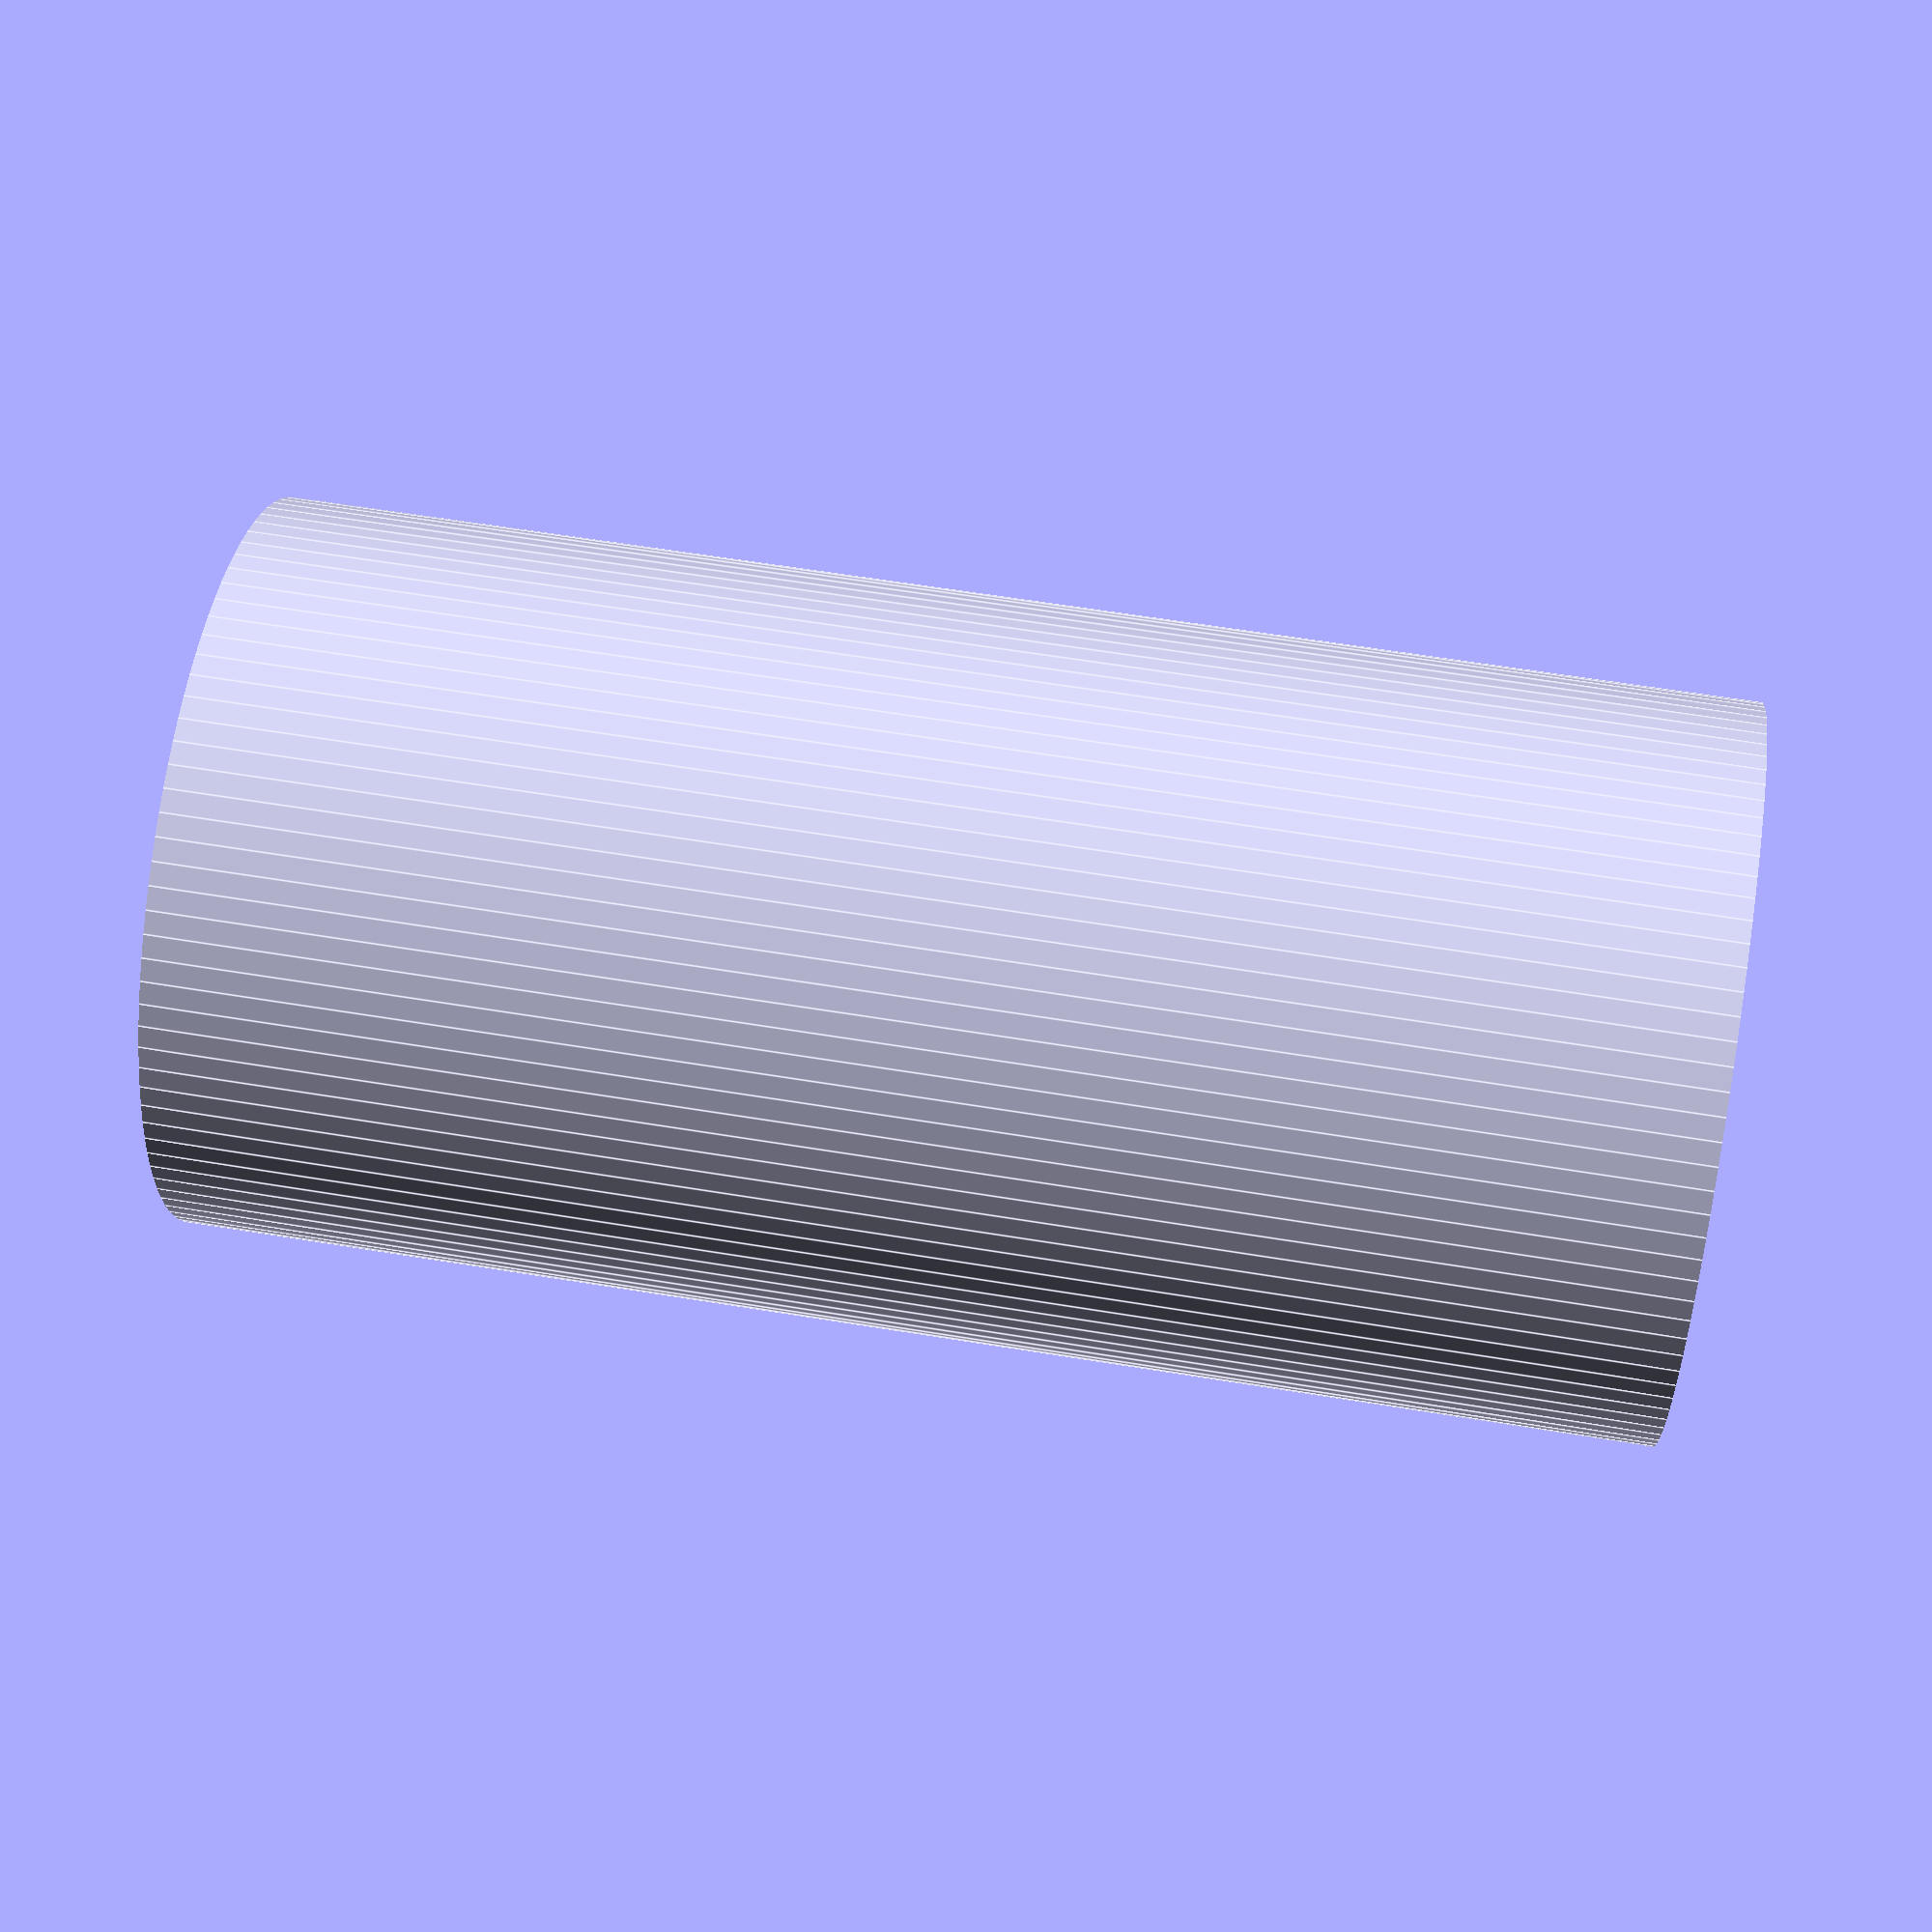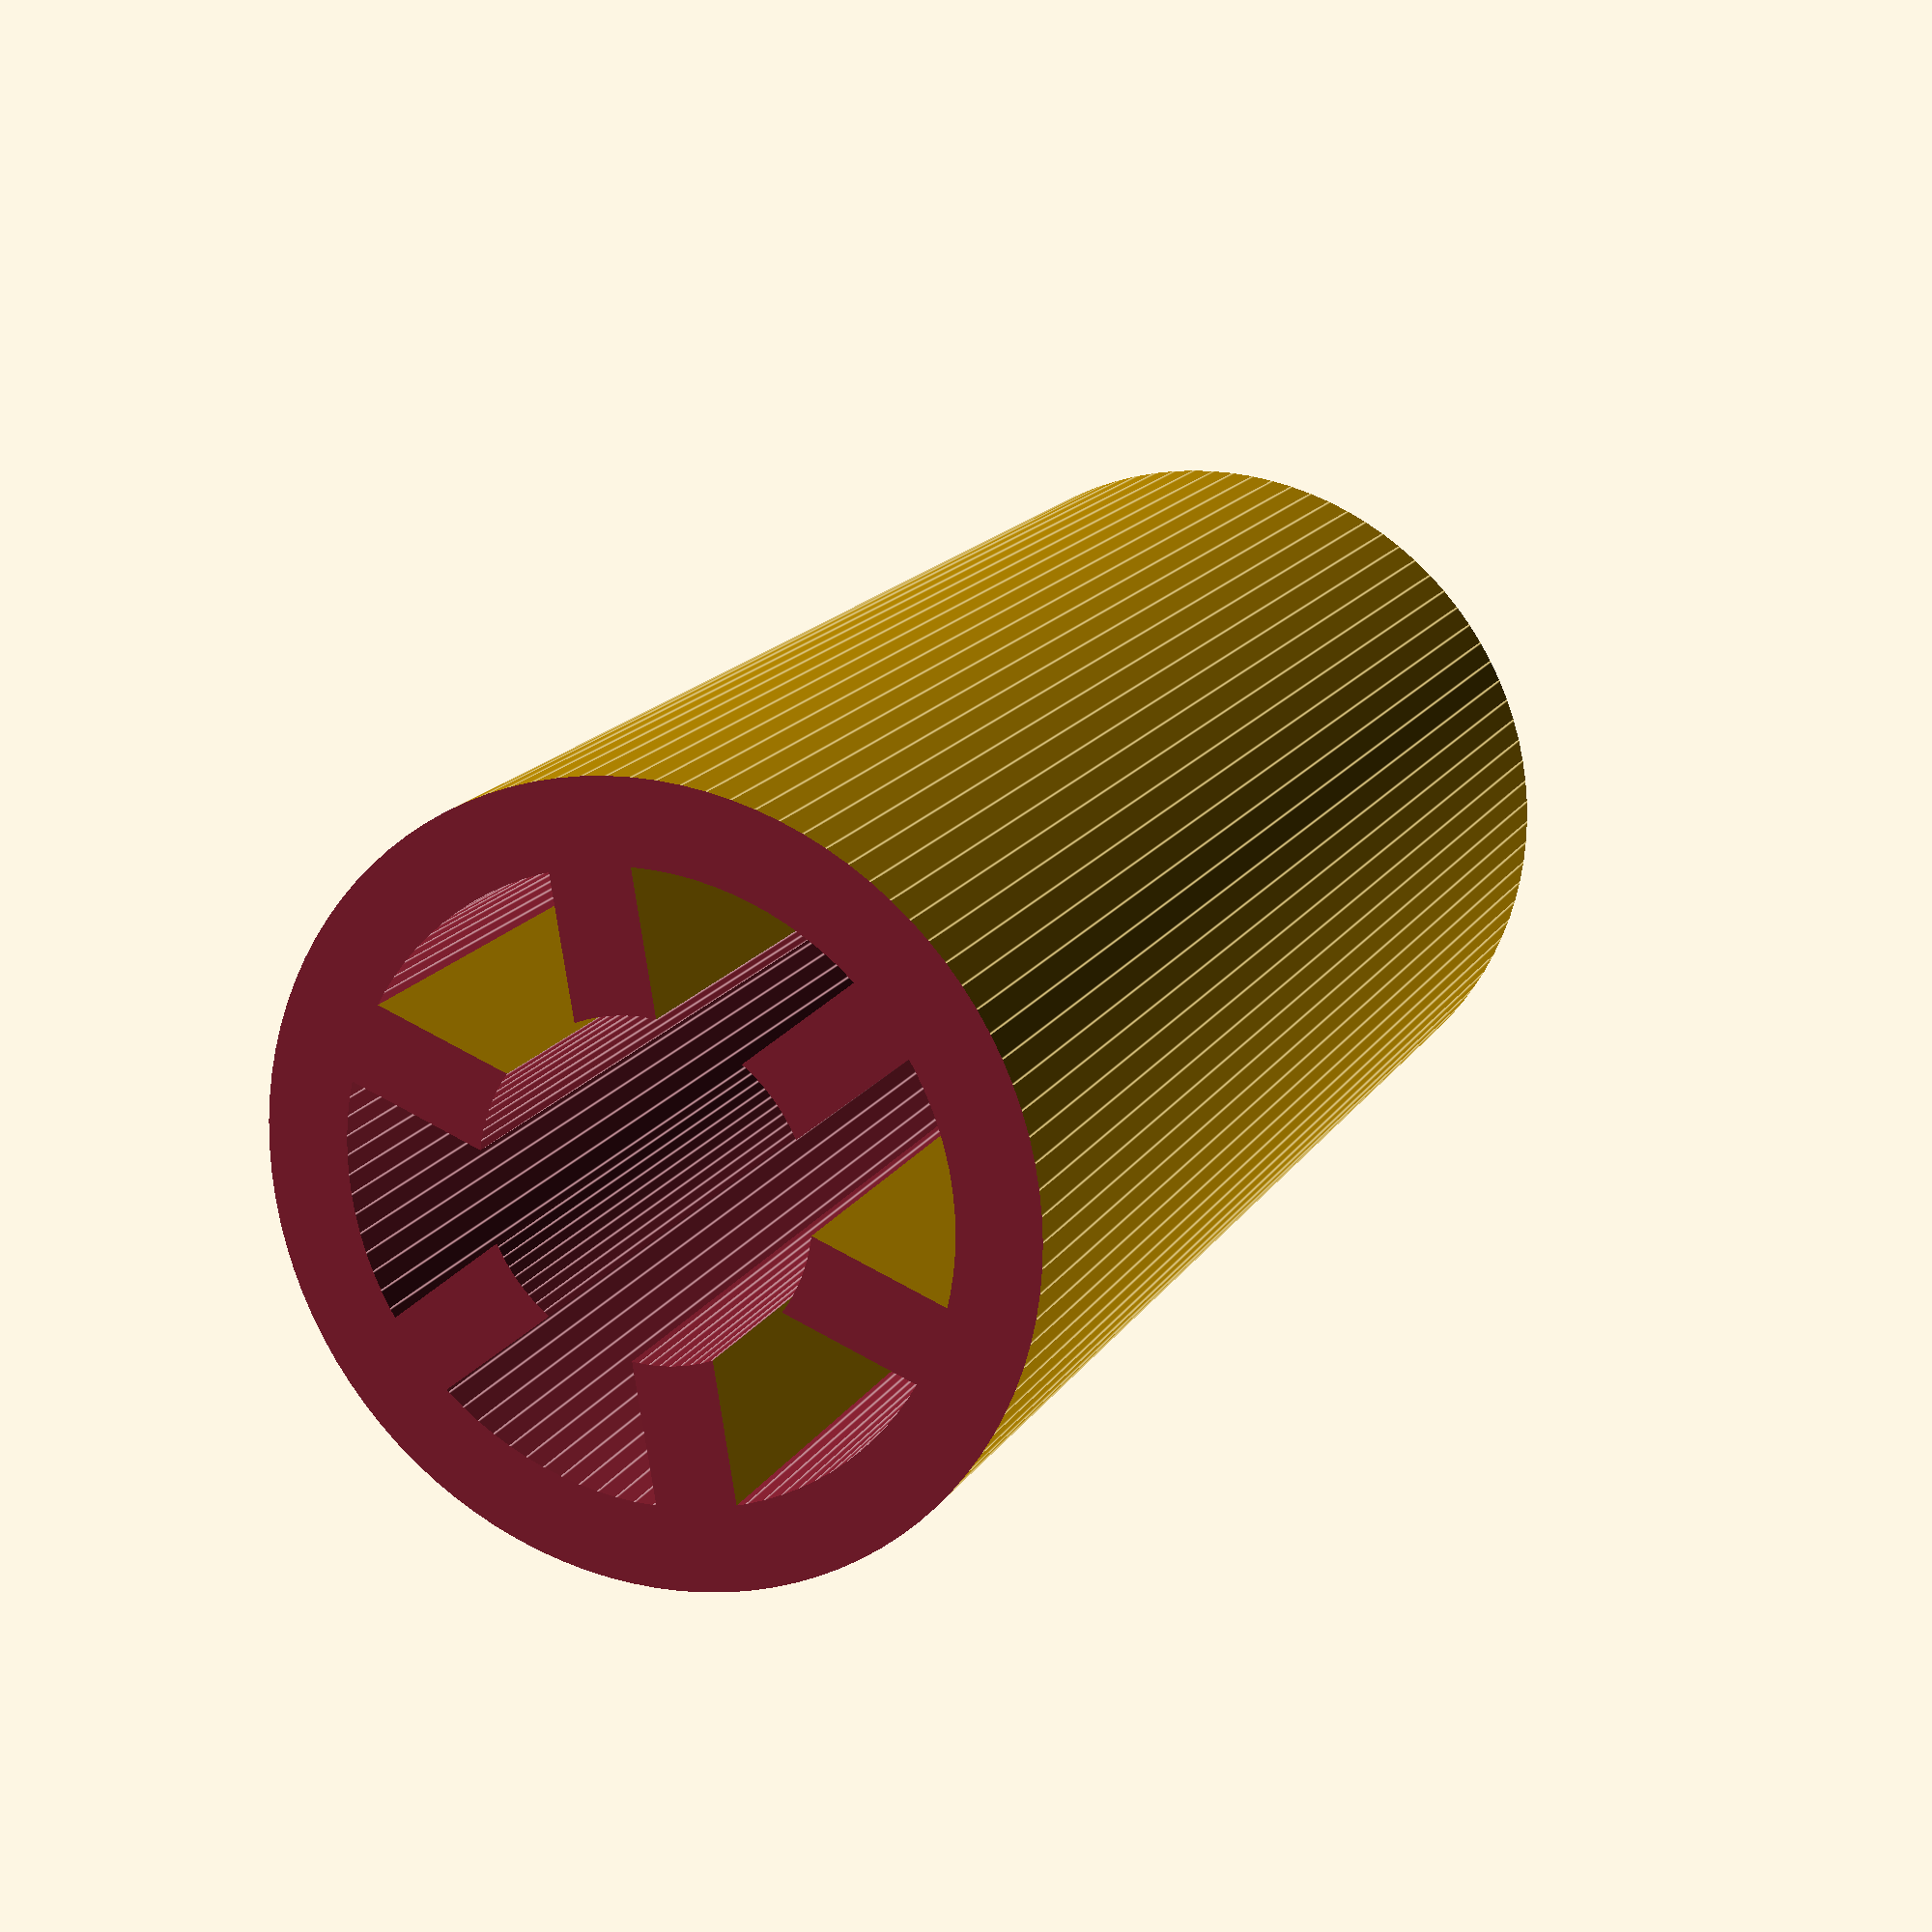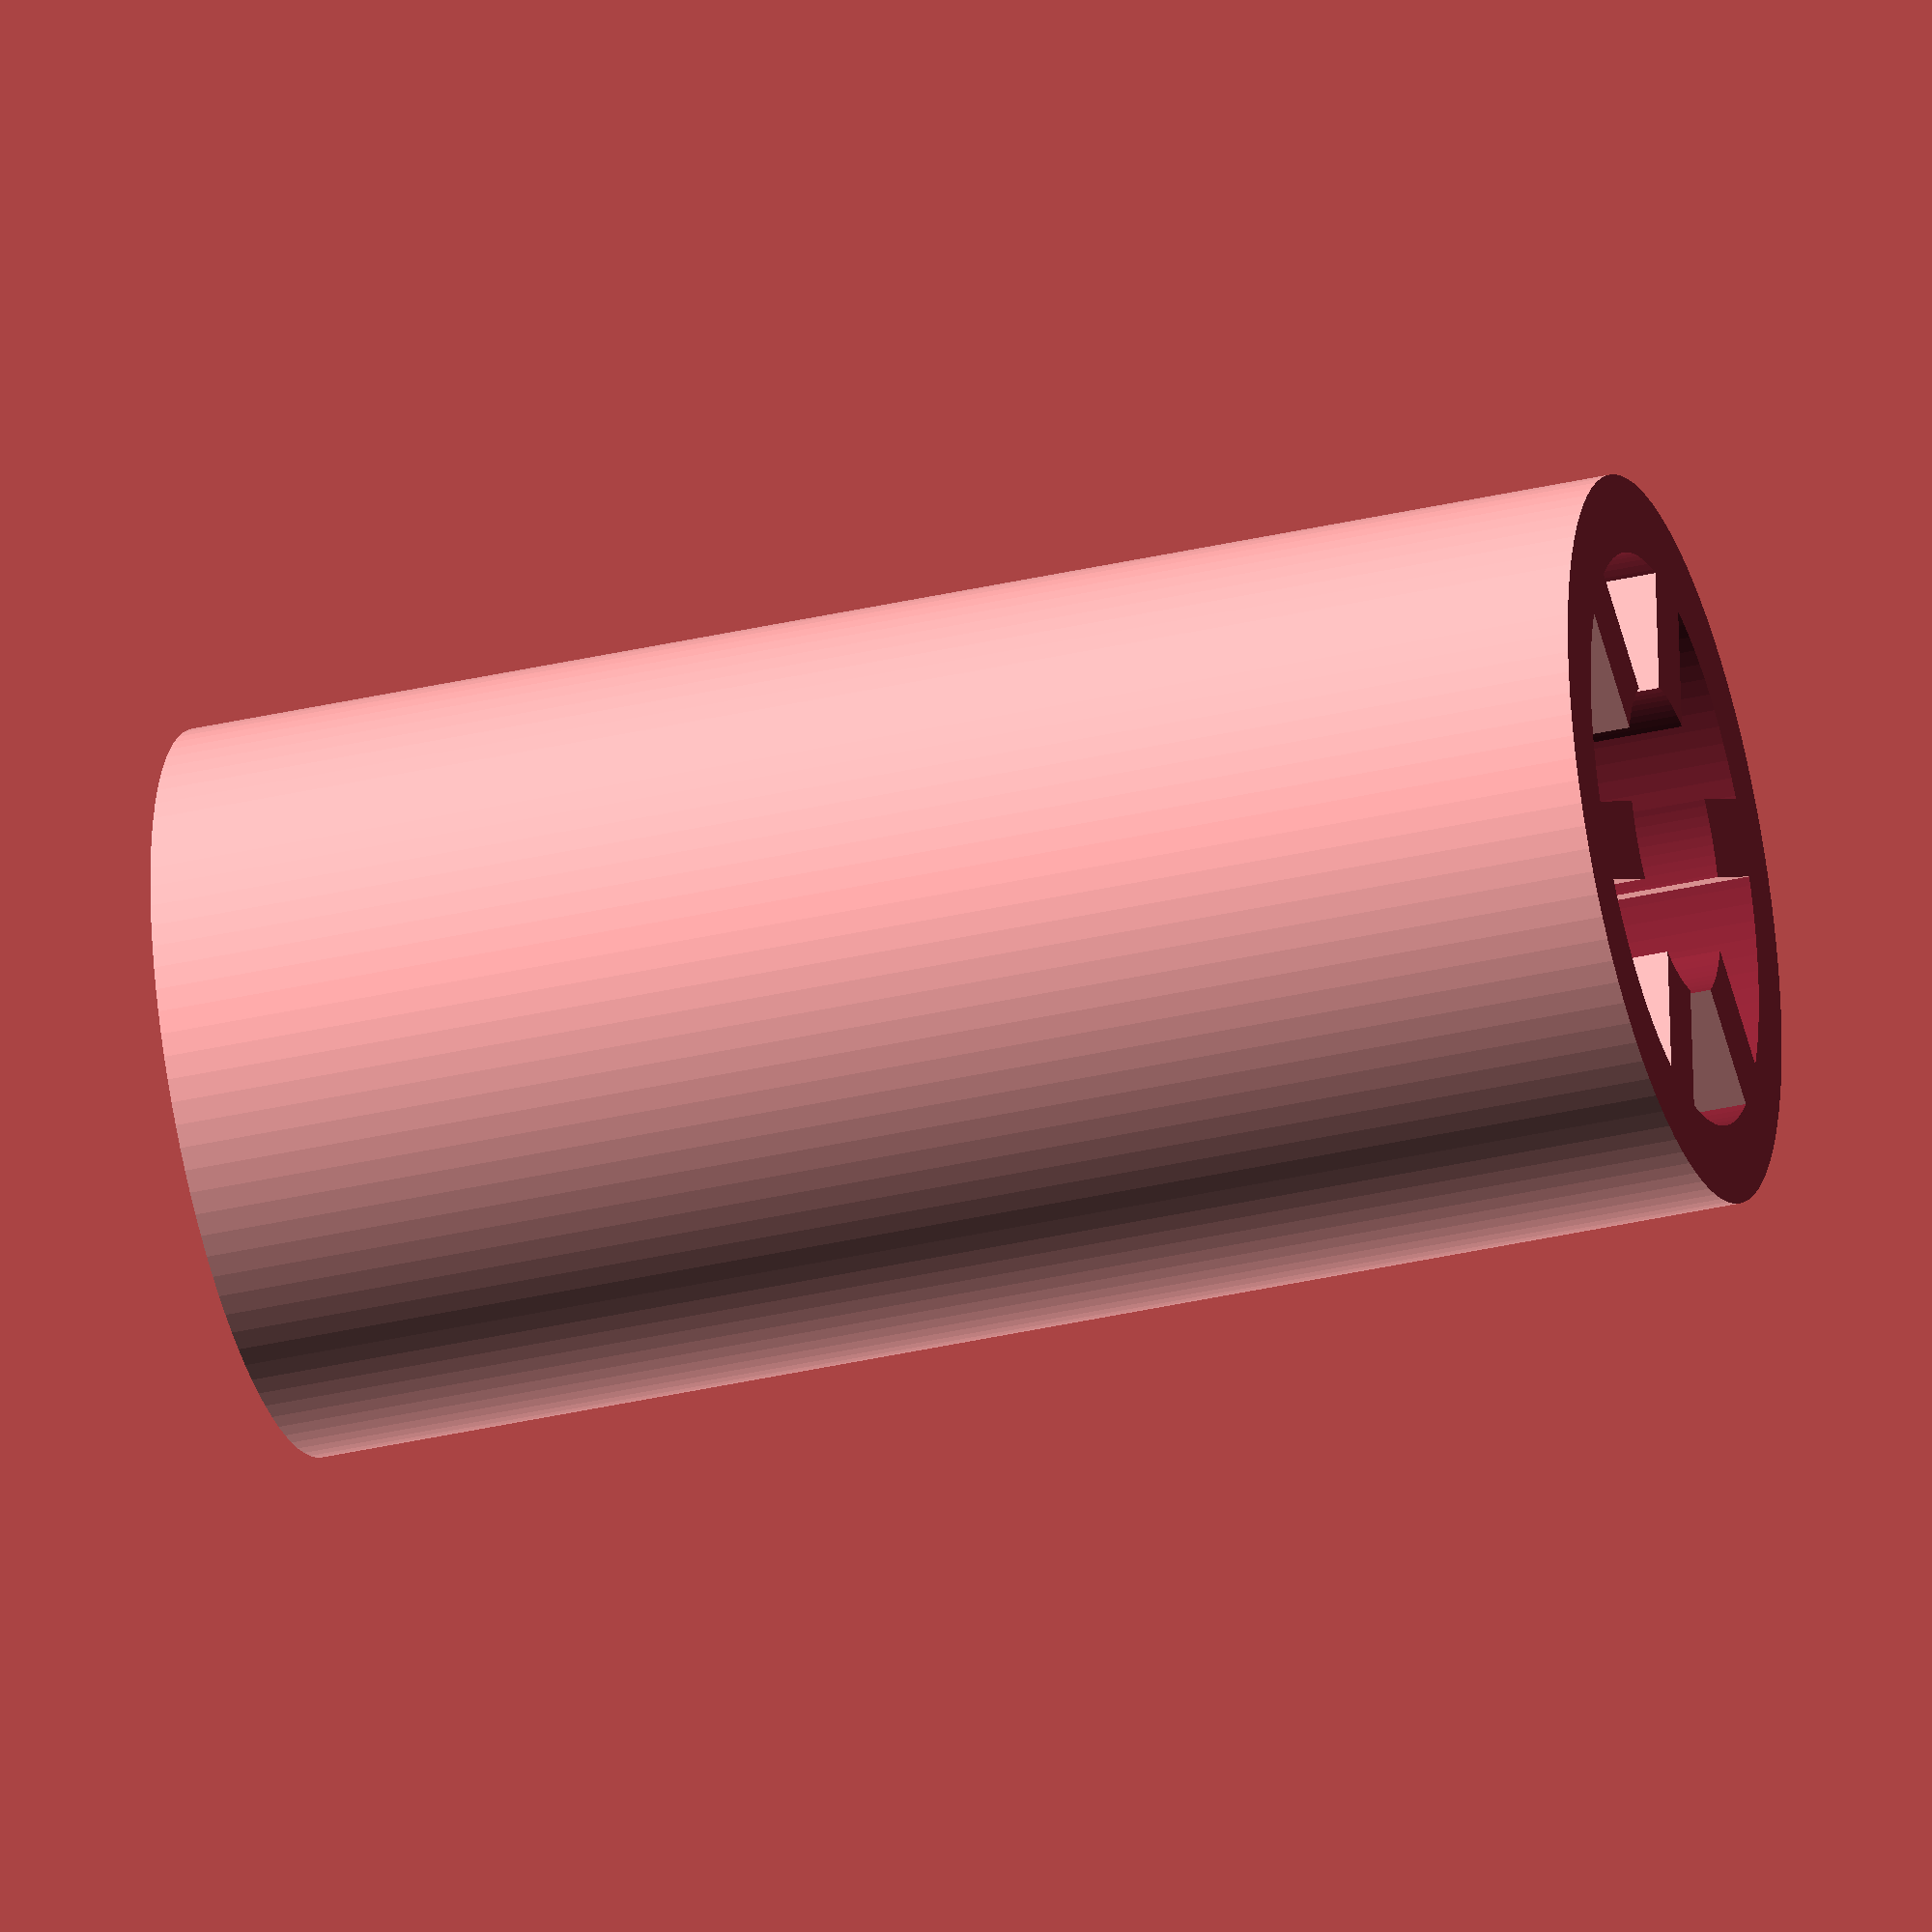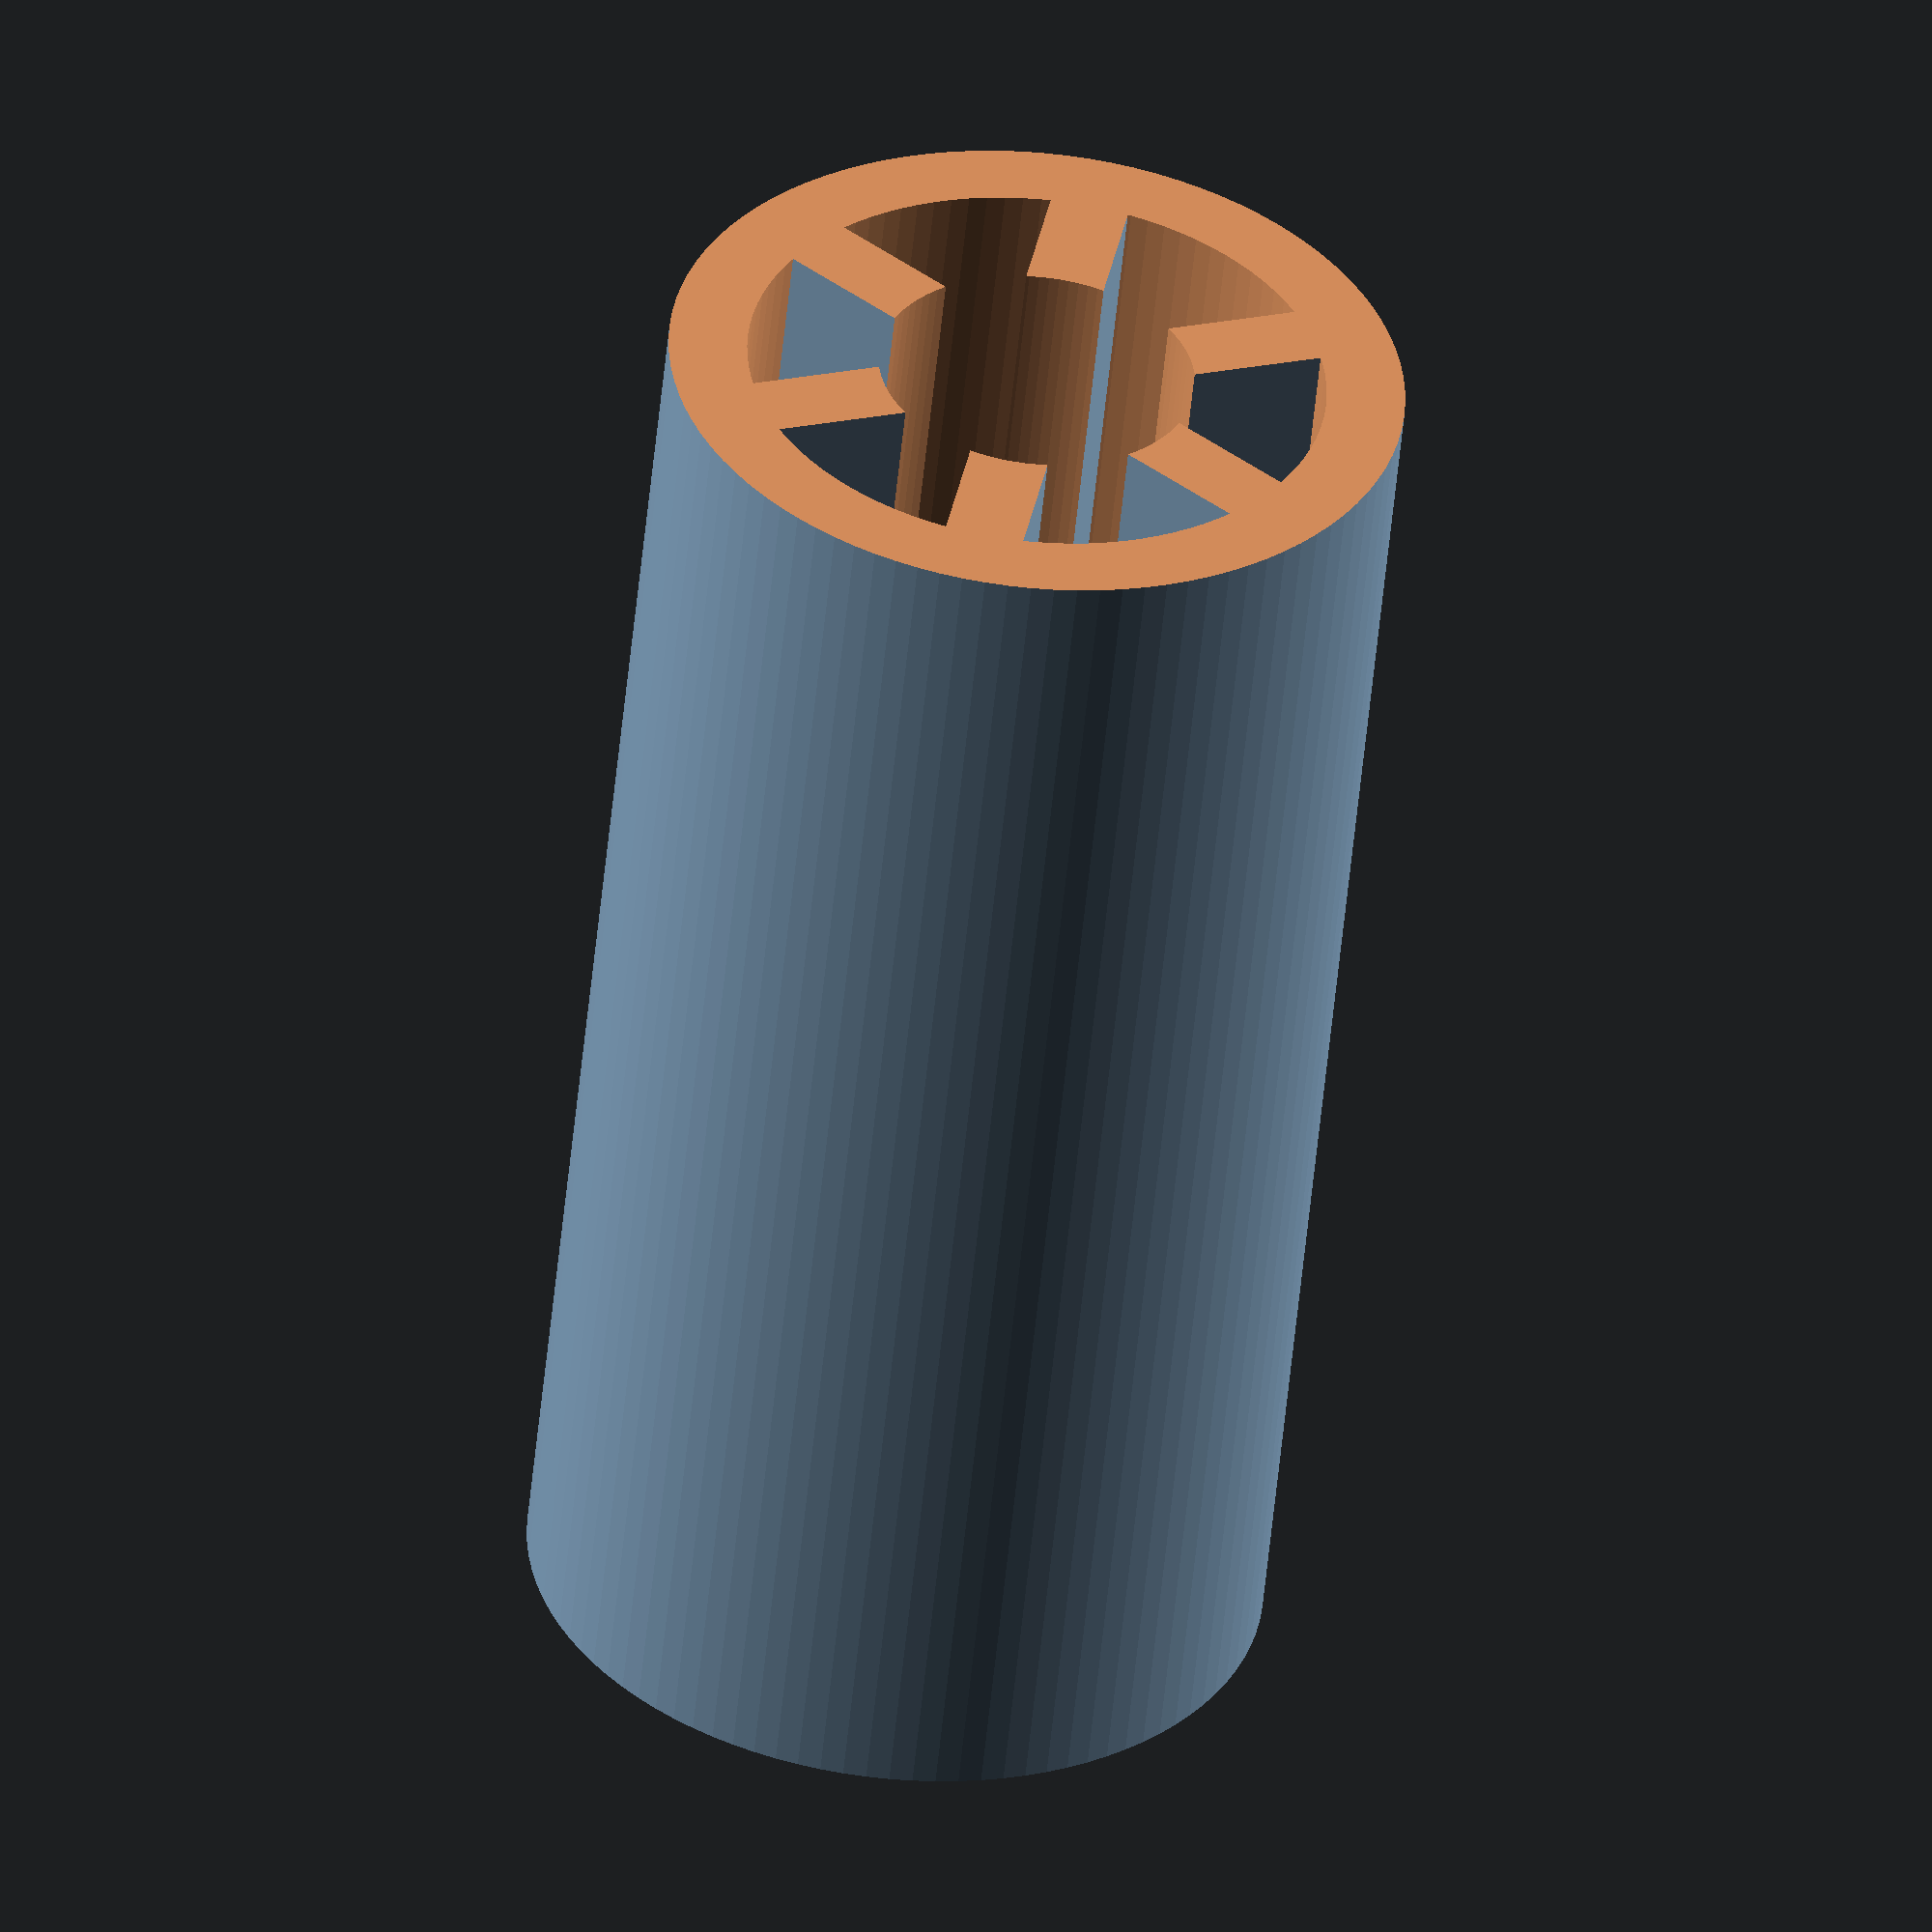
<openscad>
 /*
 * Customizable Linear Bushing - https://www.thingiverse.com/thing:2202854
 * by Dennis Hofmann - https://www.thingiverse.com/mightynozzle/about
 * created 2017-03-25
 * updated 2018-02-15
 * version v1.8
 *
 * Changelog
 * --------------
 * v1.8:
 *      - groove option added
 * v1.7:
 *      - fixed inner diameter
 * v1.6:
 *      - added chamfer angle option
 * v1.5:
 *      - fixed graphic glitch
 * v1.4:
 *      - added chamfer option
 *
 * v1.1-1.3:
 *      - initial model with minor changes in description
 *
 * --------------
 * 
 * This work is licensed under the Creative Commons - Attribution - Non-Commercial license.
 * https://creativecommons.org/licenses/by-nc/3.0/
 */
 
 // Parameter Section //
//-------------------//

/* [Bushing Settings] */

// Equals dr in technical diagrams. Use the outer diameter of the rod + tolerance value of your printer. Do some test prints before print a whole set of bushings. Best way in my case is to choose the bushing where can push it in with some effort on the rod and slide it by hand without any tools. Then slide it back and forth along the rod, until the bushing has the expected behavior. I suggest you not to use any drill or heat. The sliding of the bushing generates enough heat from its friction against the rod. Standard values: 6.00 for LM6(L)UU, 8.00 (default 8.15) for LM8(L)UU, 10.00 for LM10(L)UU, 12.00 for LM12(L)UU, 16.00 for LM16UU, ...
inner_diameter_in_millimeter = 6.45;

// Equals D in technical diagrams. Use the inner diameter of housing where the bushing sits + tolerance value of your printer. Depends on the filament you use and the total wall thickness of the bushings, the bushing shouldn't fit to tight in the housing. Standard values: 12.0 for LM6(L)UU, 15.0 (default) for LM8(L)UU, 19.0 for LM10(L)UU, 21.0 for LM12(L)UU, 28.0 for LM16UU, ...
outer_diameter_in_millimeter = 15.0; 

// Equals L in technical diagrams. Standard values: 19.0 for LM6UU, 24.0 for LM8UU, 29.0 for LM10UU, 30.0 for LM12UU, 35.0 for LM6LUU, 37.0 for LM16UU, 45.0 for LM8LUU, 55.0 for LM10LUU, 57.0 for LM12LUU, ...
bushing_length_in_millimeter = 20.0;

// Use a value to get straight primeters without any zigzag between the outer and inner perimeter. I use the value of 0.48 for 0.4 nozzle. This is the auto extrusion width of 0.48 of simplify3d. More information about this in the description of this design on thingiverse.
extrusion_width_in_millimeter = 0.40; 

// Use even numbers. E.g. 4 for LM8(L)UU. Don't forget to set the perimeter number in your Slicer! 
number_of_perimeters = 4; //[2:2:10]

// Choose a number to provide a gap between the teeth in the bushing. E.g. 8 or 10 for LM8(L)UU. The tooth width depends on the extrusion_width_in_millimeter and the number_of_perimeters.
number_of_teeth = 6; //[3:20]

// Radius of the chamfer. Set a chamfer if you want to insert the rod easier. This also helps if your prints tends to create elephant foot in the first few layers. A value between 0.3 and 1.0 might be a good value. Set a value above 0 might destroy the preview of the bushing. But the resulting stl-File will be correct.
chamfer_radius_in_millimeter = 0.0;

// Set the angle of the chamfer. 
chamfer_angle_in_degree = 55.0; // [30:75]

// Equals W in technical diagram. 1.1 for LM6/8(L)UU, 1.3 for LM10/12/13(L)UU, 1.6 for LM16/20(L)UU, 1.85 for LM25/30(L)UU, 2.1 for LM35/40(L)UU, 2.6 for LM50(L)UU, 3.15 for LM60(L)UU
groove_length_in_millimeter = 0;

// Equals D1 in technical diagram. 11.5 for LM6(L)UU, 14.3 for LM8(L)UU, 18.0 for LM10(L)UU, 20.0 for LM12(L)UU, 22.0 for LM13(L)UU, 27.0 for LM16(L)UU, 30.5 for LM20(L)UU, 38.0 for LM25(L)UU, 43.0 for LM30(L)UU, 49.0 for LM35(L)UU, 57.0 for LM40(L)UU, 76.5 for LM50(L)UU, 86.5 for LM60(L)UU
groove_diameter_in_millimeter = 0;

// Equals B in technical diagram. Outer distance between both grooves. 13.5 for LM6UU, 17.5 for LM8UU, 22.0 for LM10UU, 23.0 for LM12UU, 26.5 for LM16UU, 27.0 for LM6LUU, 35.0 for LM8UU, 44.0 for LM10LUU, 46.0 for LM12LUU, 53.0 for LM16LUU
groove_distance_in_millimeter = 0;

/* [Hidden] */
inner_dia = inner_diameter_in_millimeter;
outer_dia = outer_diameter_in_millimeter;
$bushing_l = bushing_length_in_millimeter;
extrusion_w = extrusion_width_in_millimeter;
perimeters = number_of_perimeters;
teeth = number_of_teeth;
chamfer_r = chamfer_radius_in_millimeter;
chamfer_h = tan(chamfer_angle_in_degree) * chamfer_r;
groove_l = groove_length_in_millimeter;
groove_dia = groove_diameter_in_millimeter;
groove_d = groove_distance_in_millimeter;


$fn=100;

 // Program Section //
//-----------------//

module bushing(len = 20) {
    let ($bushing_l = len) {
        difference() {
            bushing1();
            if(chamfer_r > 0) {
                chamfer_cut();
                translate([0, 0, $bushing_l]) {
                    rotate([180,0,0]) {
                        chamfer_cut();
                    }
                }
            }
            groove_cut();
        }
    };
}

bushing(30);

 // Module Section //
//----------------//

module bushing1() {
    translate([0, 0, $bushing_l / 2]) {
        difference() {
            union() {
                difference() {
                    for(tooth = [0 : teeth - 1])
                        rotate([0, 0, 360 / teeth * tooth]) {
                            translate([outer_dia / 4, 0, 0]) {
                                cube([outer_dia / 2, extrusion_w * perimeters, $bushing_l + 1], center = true);
                            }
                        }
                        translate([0, 0, -$bushing_l / 2-1]) {
                            ring(outer_dia * 2, outer_dia, $bushing_l + 2);
                        }
                    }
                    translate([0, 0, -$bushing_l / 2 - 1]) {
                        ring(outer_dia, outer_dia - extrusion_w * perimeters * 2, $bushing_l + 2);
                    }
            }
            cylinder(d = inner_dia, h = $bushing_l + 2, center = true);
            translate([0, 0, $bushing_l / 2]) {
                cylinder(d = outer_dia + 1, h = 2, $f = 16);
            }
            translate([0, 0, -($bushing_l / 2 + 2)]) {
                cylinder(d = outer_dia + 1, h = 2, $f = 16);
            }
        }
    }
}

module ring(d1, d2, height) {
    difference() {
        cylinder(d = d1, h = height, center = false);
        cylinder(d = d2, h = height, center = false);
    }
}

module chamfer_cut() {
    union() {
        difference() {
            translate([0, 0, -1]) {
                cylinder(d = outer_dia + 1, h = chamfer_h + 1);
            }
            intersection() {
                cylinder(d = outer_dia, h = chamfer_h);
                cylinder(d1 = outer_dia - chamfer_r * 2, d2 = outer_dia, h = chamfer_h);
            }
        }
        translate([0, 0, -chamfer_h]) {
            intersection() {
                cylinder(d = inner_dia + chamfer_r * 4, h = chamfer_h * 2);
                cylinder(d1 = inner_dia + chamfer_r * 4, d2 = inner_dia, h = chamfer_h * 2);
            }
        }
        translate([0, 0, -10]) {
            cylinder(d = outer_dia + 1, h = 10);
        }
    }
}

module groove_cut() {
    translate([0, 0, $bushing_l / 2 - groove_d / 2]) {
        ring(outer_dia + 1, groove_dia, groove_l);
    }
    translate([0, 0, $bushing_l - (($bushing_l / 2) - (groove_d / 2) + groove_l)]) {
        ring(outer_dia + 1, groove_dia, groove_l);
    }
}

</openscad>
<views>
elev=301.1 azim=40.0 roll=99.7 proj=p view=edges
elev=163.4 azim=339.0 roll=337.9 proj=p view=edges
elev=36.4 azim=24.5 roll=286.8 proj=o view=wireframe
elev=53.9 azim=40.5 roll=354.5 proj=o view=wireframe
</views>
